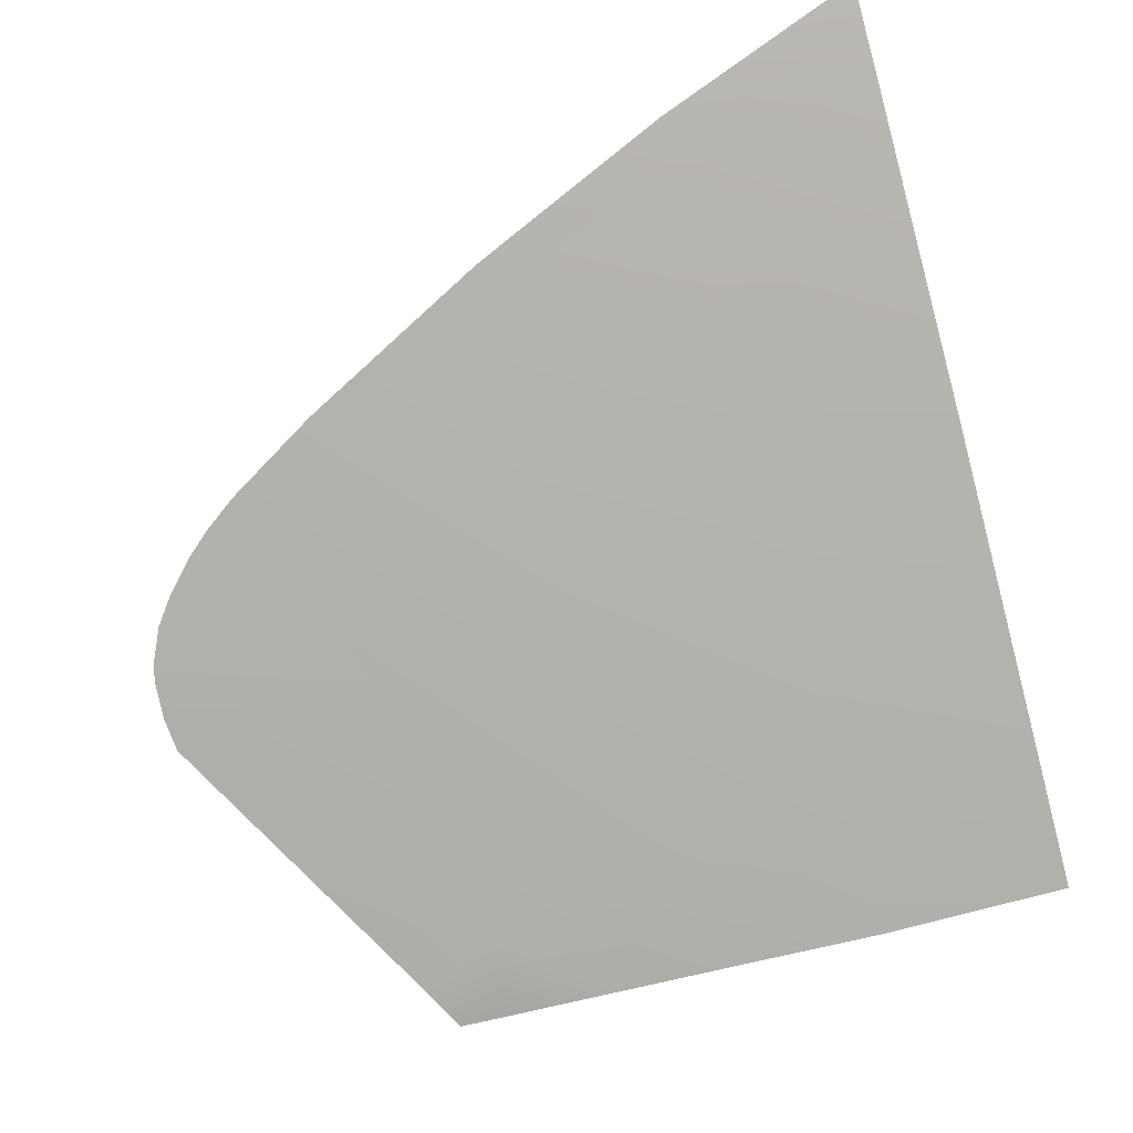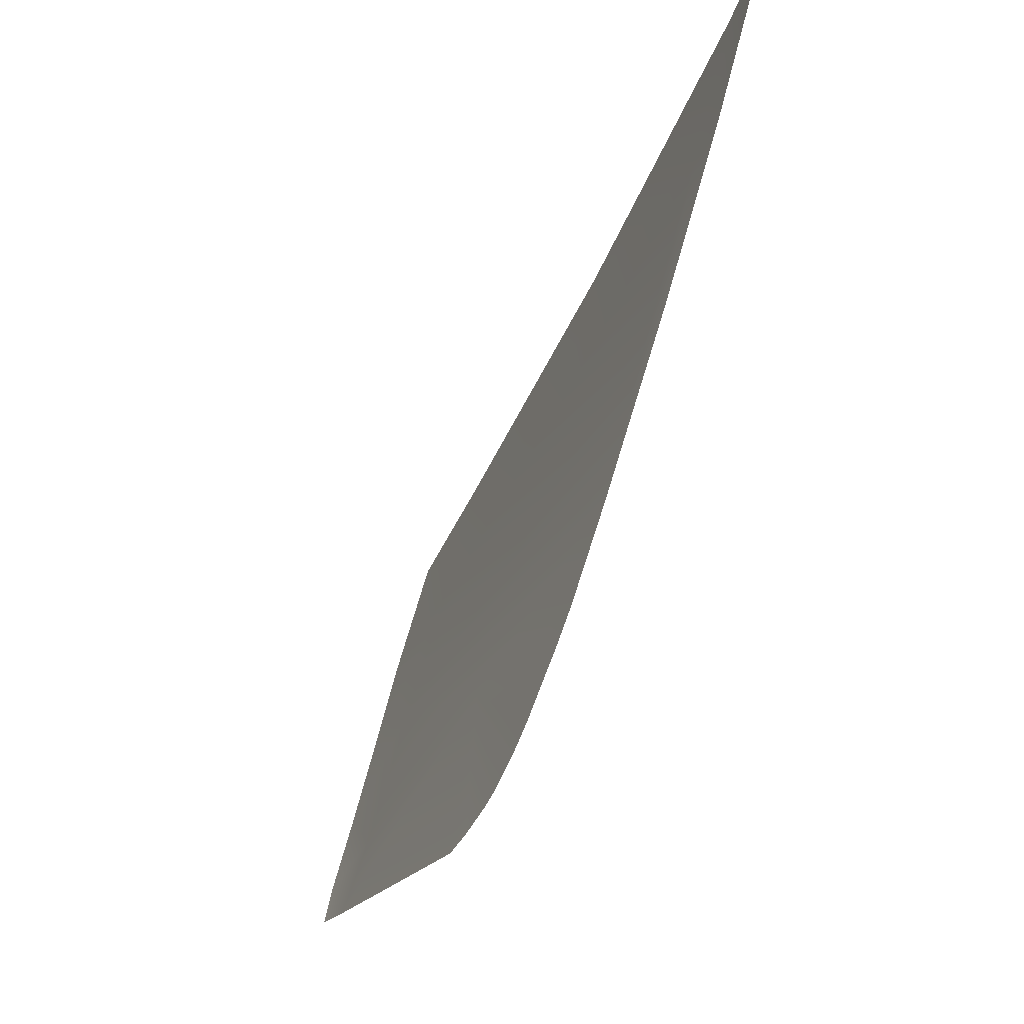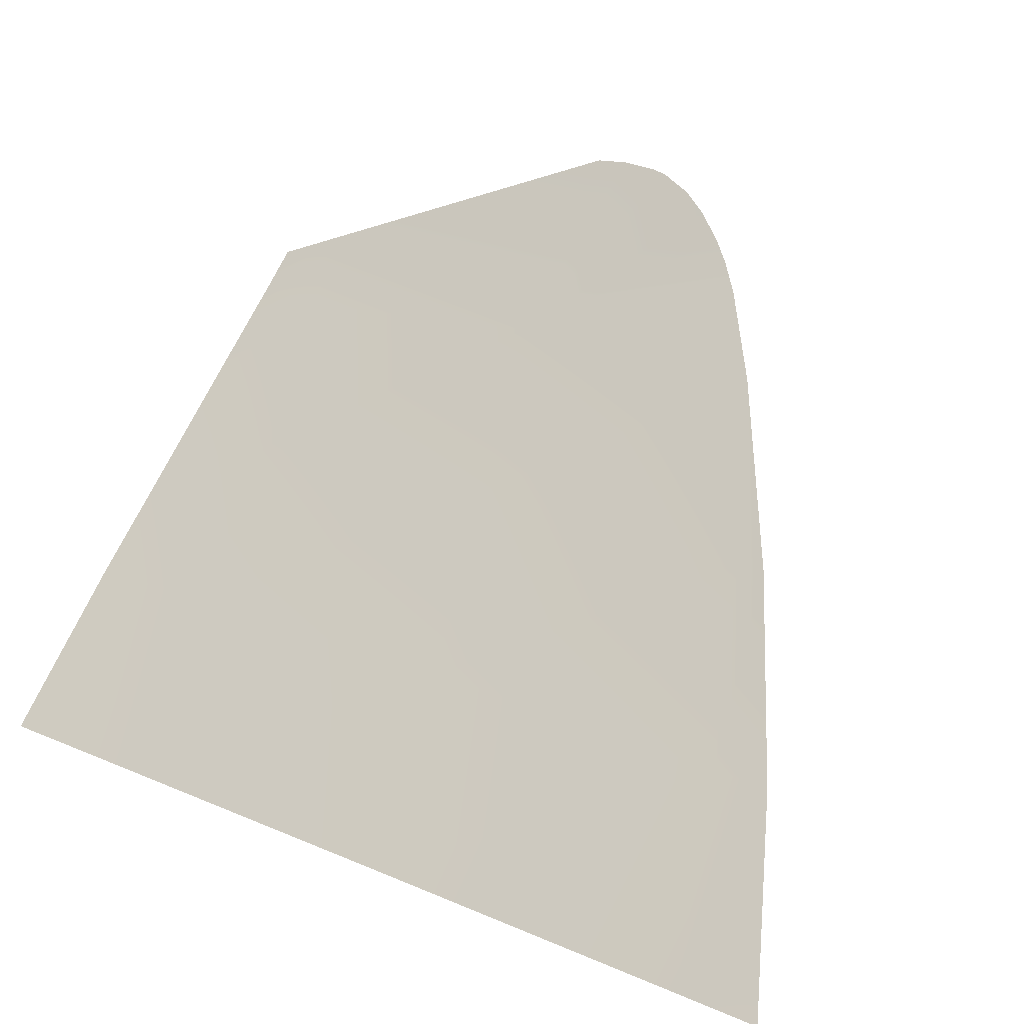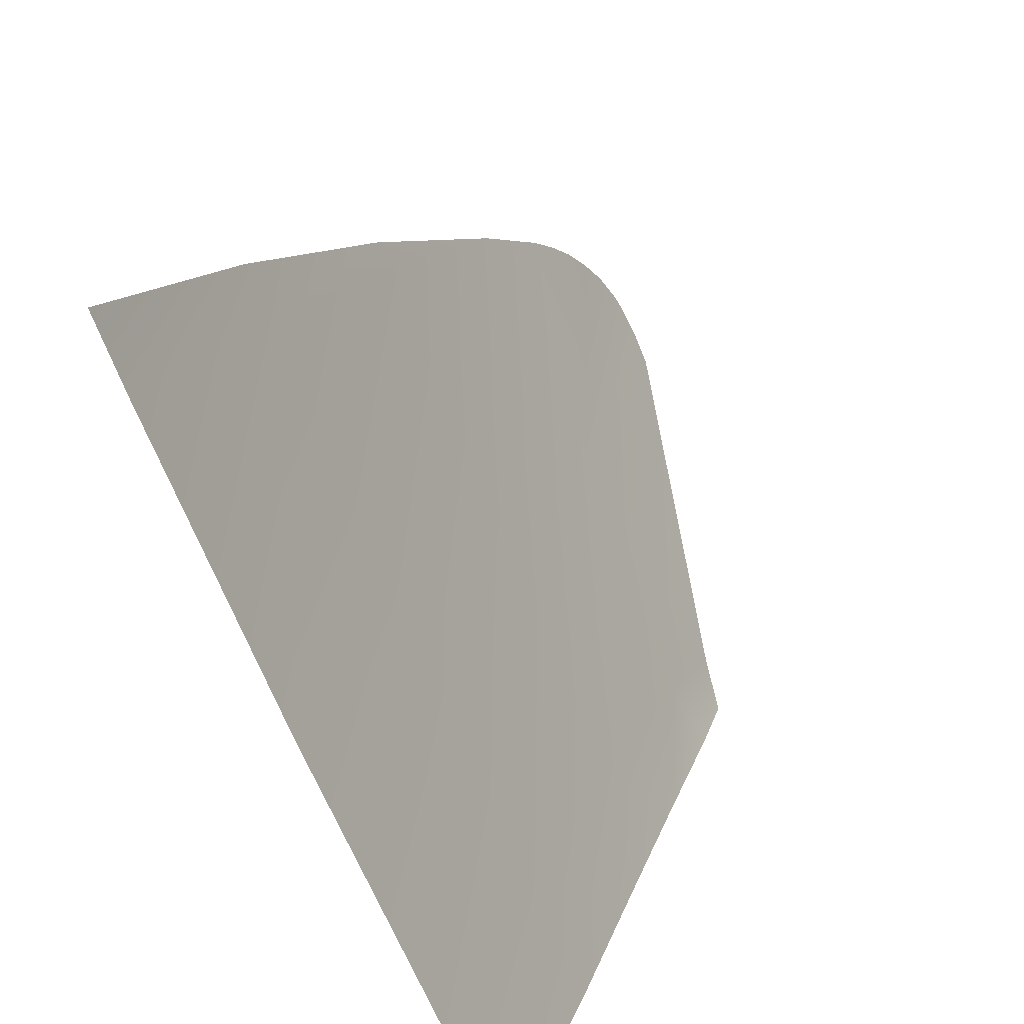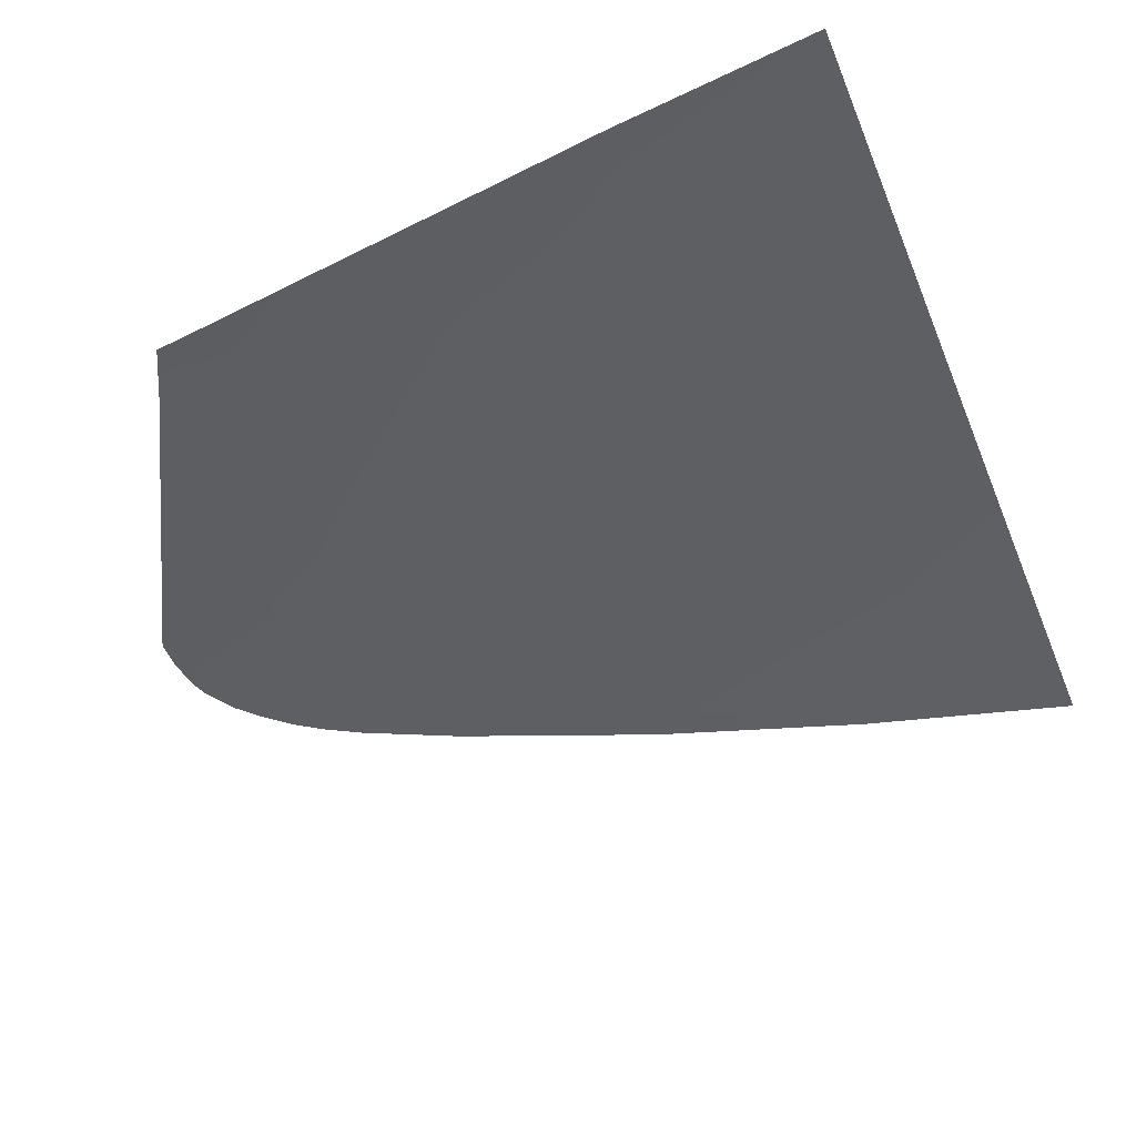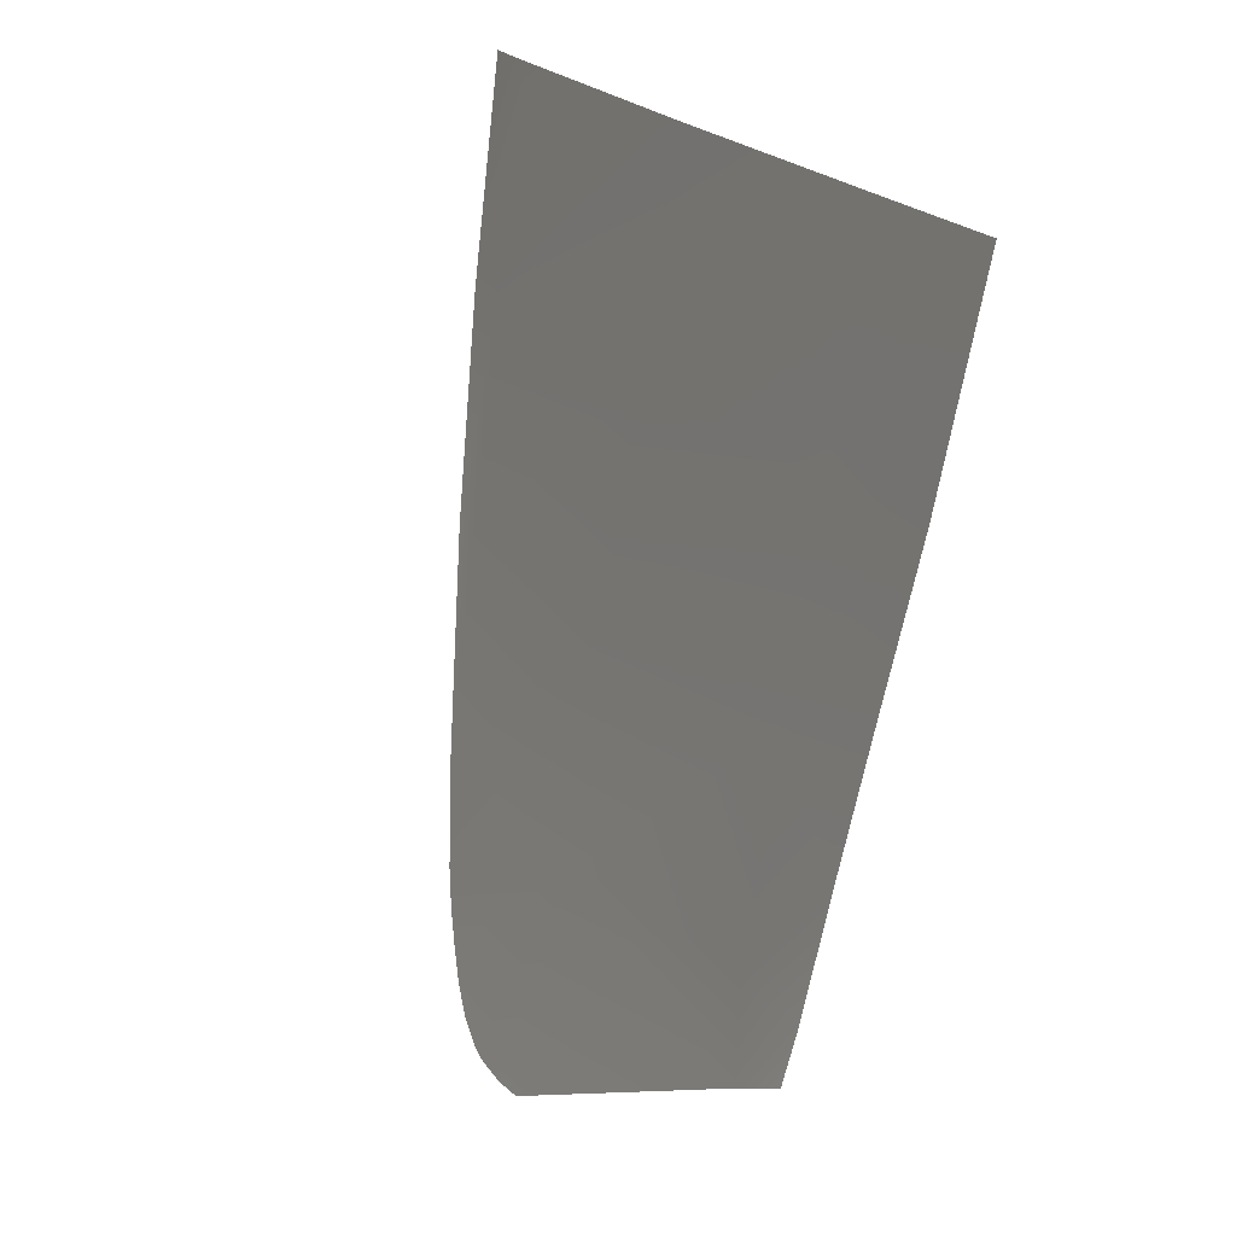
<metadata>
{"format":"obj","ext":"obj","renderer":"f3d","projection":"perspective","resolution":1024,"background":"white","views":[{"elev":77.9,"azim":-16.4,"up":"+Z"},{"elev":37.6,"azim":-79.6,"up":"+Y"},{"elev":75.0,"azim":113.6,"up":"+Z"},{"elev":37.3,"azim":114.8,"up":"+Y"},{"elev":-67.3,"azim":22.8,"up":"+Z"},{"elev":-74.9,"azim":80.5,"up":"+Y"}]}
</metadata>
<code>
v  -122 66.44 -74.61
v  -122 57.34 -78.32
v  -128 65.1 -74.81
v  -128 66.62 -74.19
v  -127.9 56.63 -78.4
v  -122 48.59 -82.19
v  -127.8 48.55 -82.08
v  -133.7 63.54 -75.17
v  -133.6 55.73 -78.56
v  -133.1 48.27 -82.13
v  -138.1 47.68 -82.25
v  -138.9 54.71 -78.81
v  -135.3 45.51 -83.46
v  -138.3 45.72 -83.35
v  -127.5 44.95 -83.82
v  -122 44.7 -83.96
v  -131.7 45.25 -83.62
v  -122 68.68 -73.76
v  -133.7 64.27 -74.78
v  -139 61.71 -75.5
v  -140.4 47.09 -82.48
v  -144.8 54.69 -78.33
v  -144.9 55.53 -77.91
v  -139.7 45.82 -83.24
v  -141.5 60.31 -75.93
v  -143 59.16 -76.34
v  -142.4 59.71 -76.13
v  -143.7 58.43 -76.6
v  -144.7 56.87 -77.25
v  -144.3 57.74 -76.88
v  -144.8 56.47 -77.44
g H033_304H_L_DTaSI_H033_304H_L
f 1 2 3
f 3 4 1
f 3 2 5
f 6 7 5
f 5 2 6
f 8 3 5
f 5 9 8
f 7 10 9
f 9 5 7
f 10 11 12
f 12 9 10
f 11 13 14
f 15 7 6
f 6 16 15
f 13 11 10
f 10 17 13
f 7 15 17
f 17 10 7
f 1 4 18
f 3 8 19
f 19 4 3
f 8 9 20
f 20 19 8
f 11 21 12
f 12 21 22
f 22 23 12
f 14 24 21
f 21 11 14
f 20 9 12
f 12 25 20
f 25 12 26
f 26 27 25
f 26 12 28
f 28 12 29
f 29 30 28
f 29 12 23
f 23 31 29

</code>
